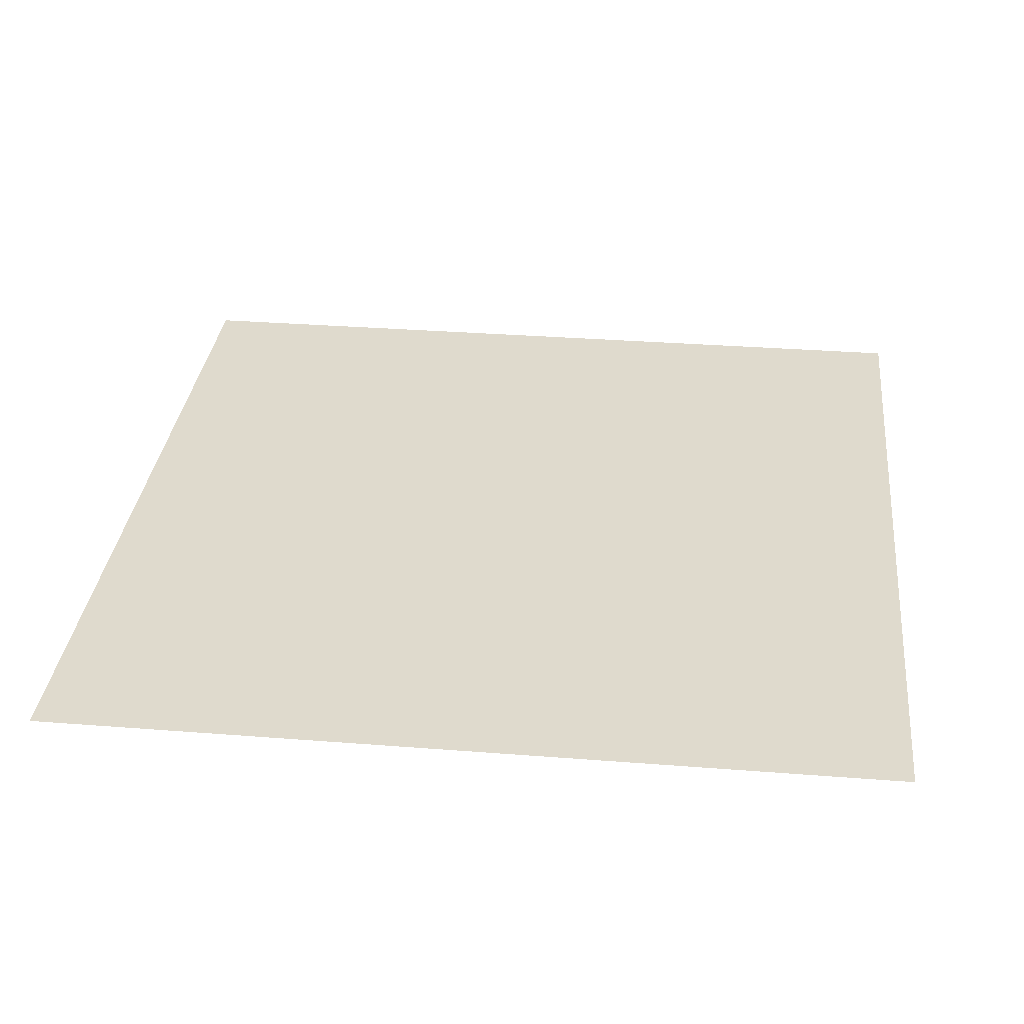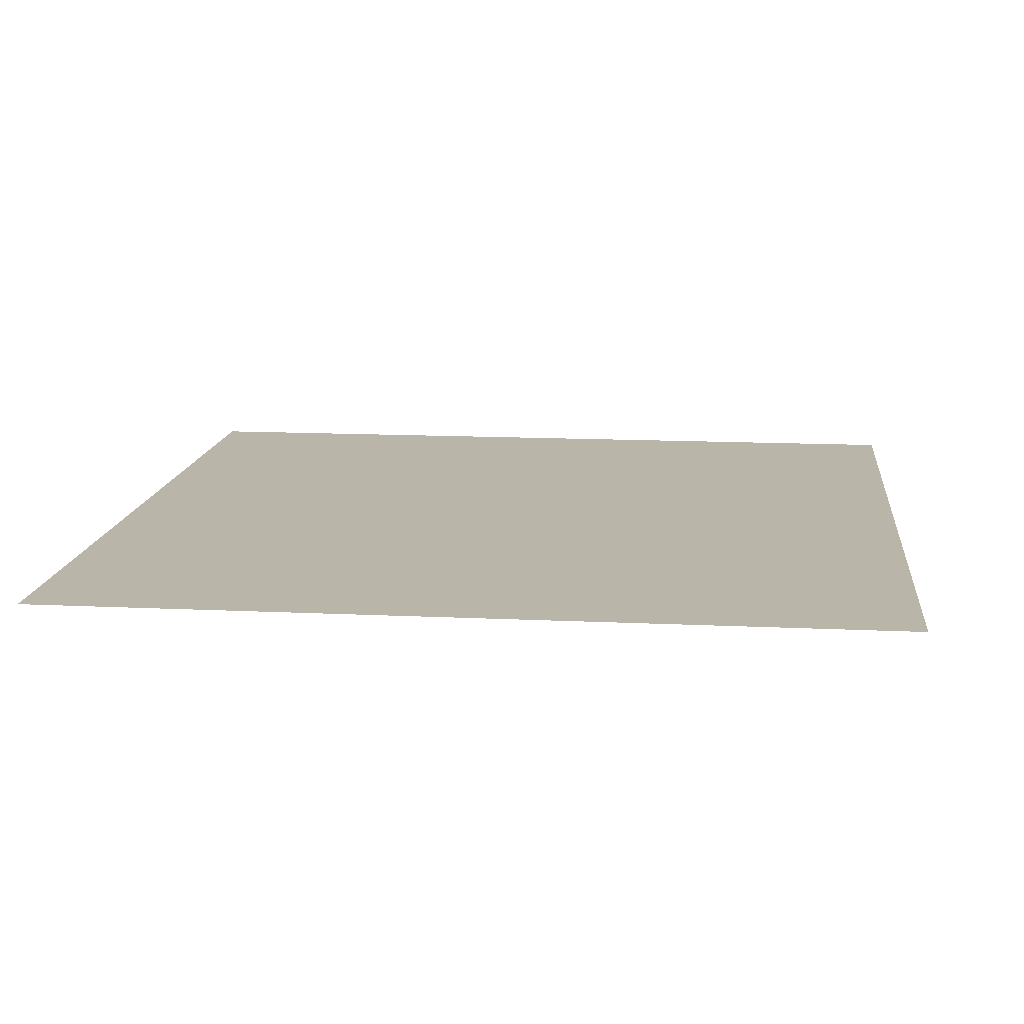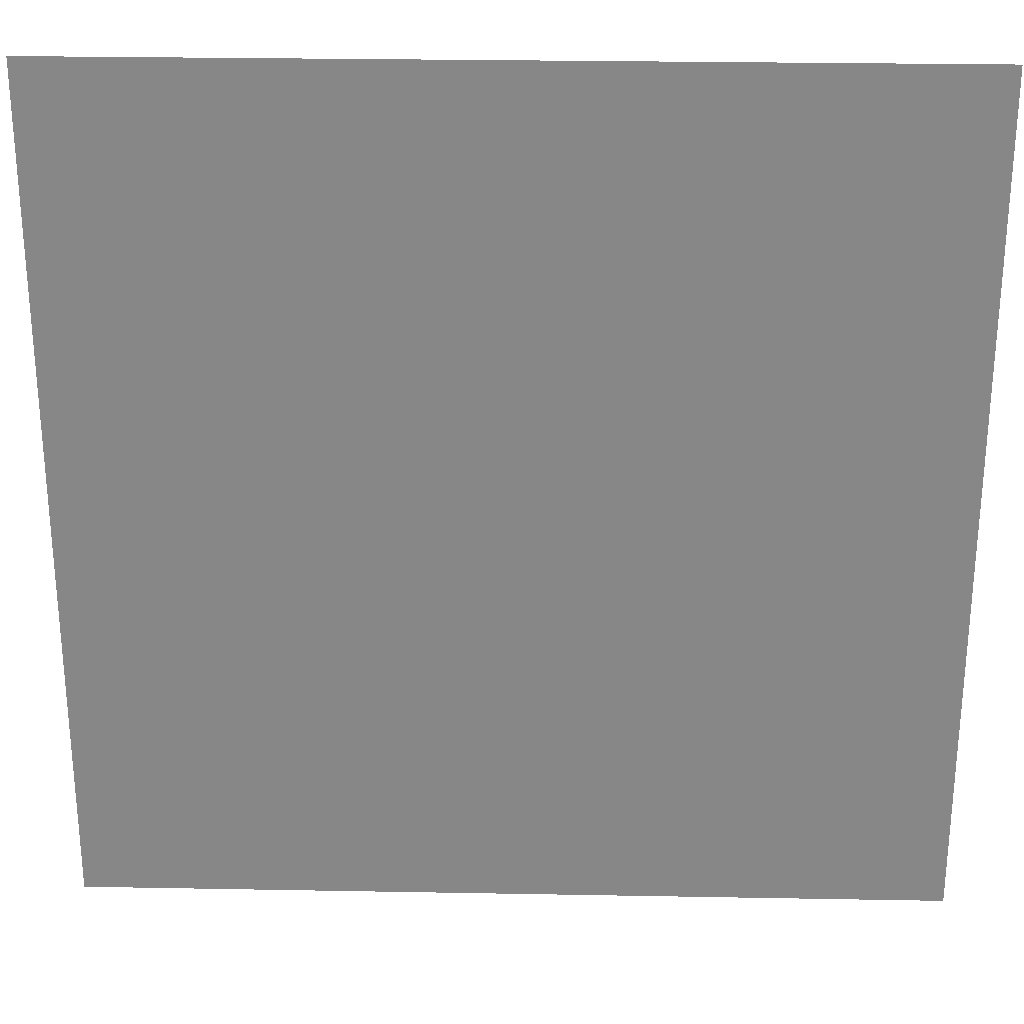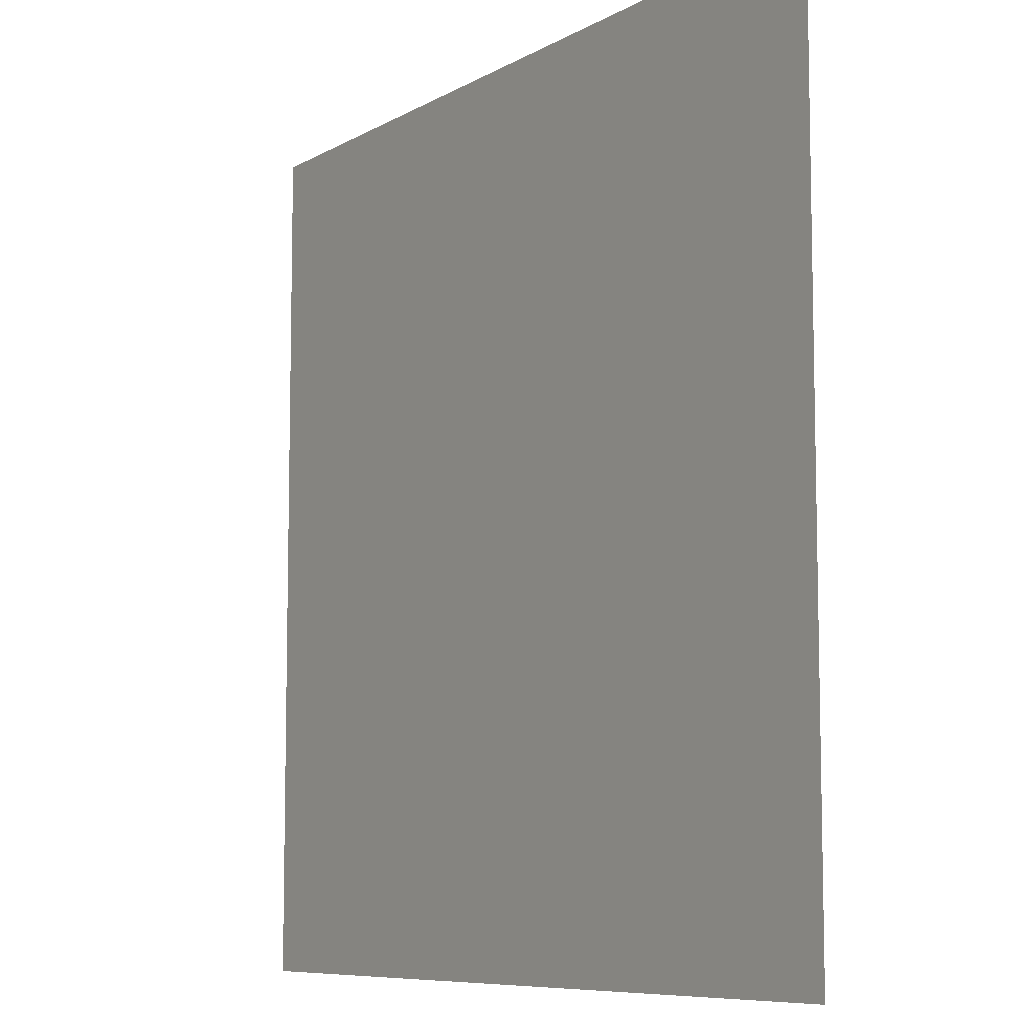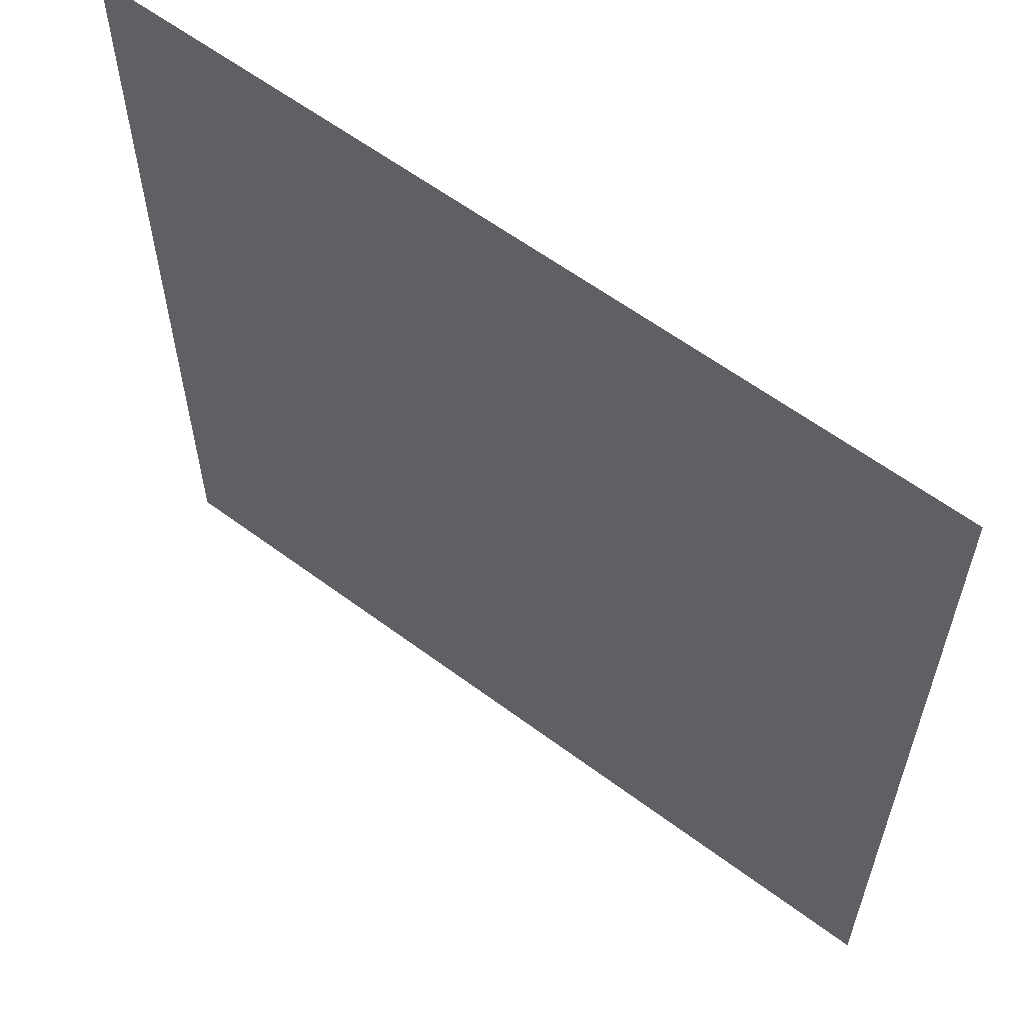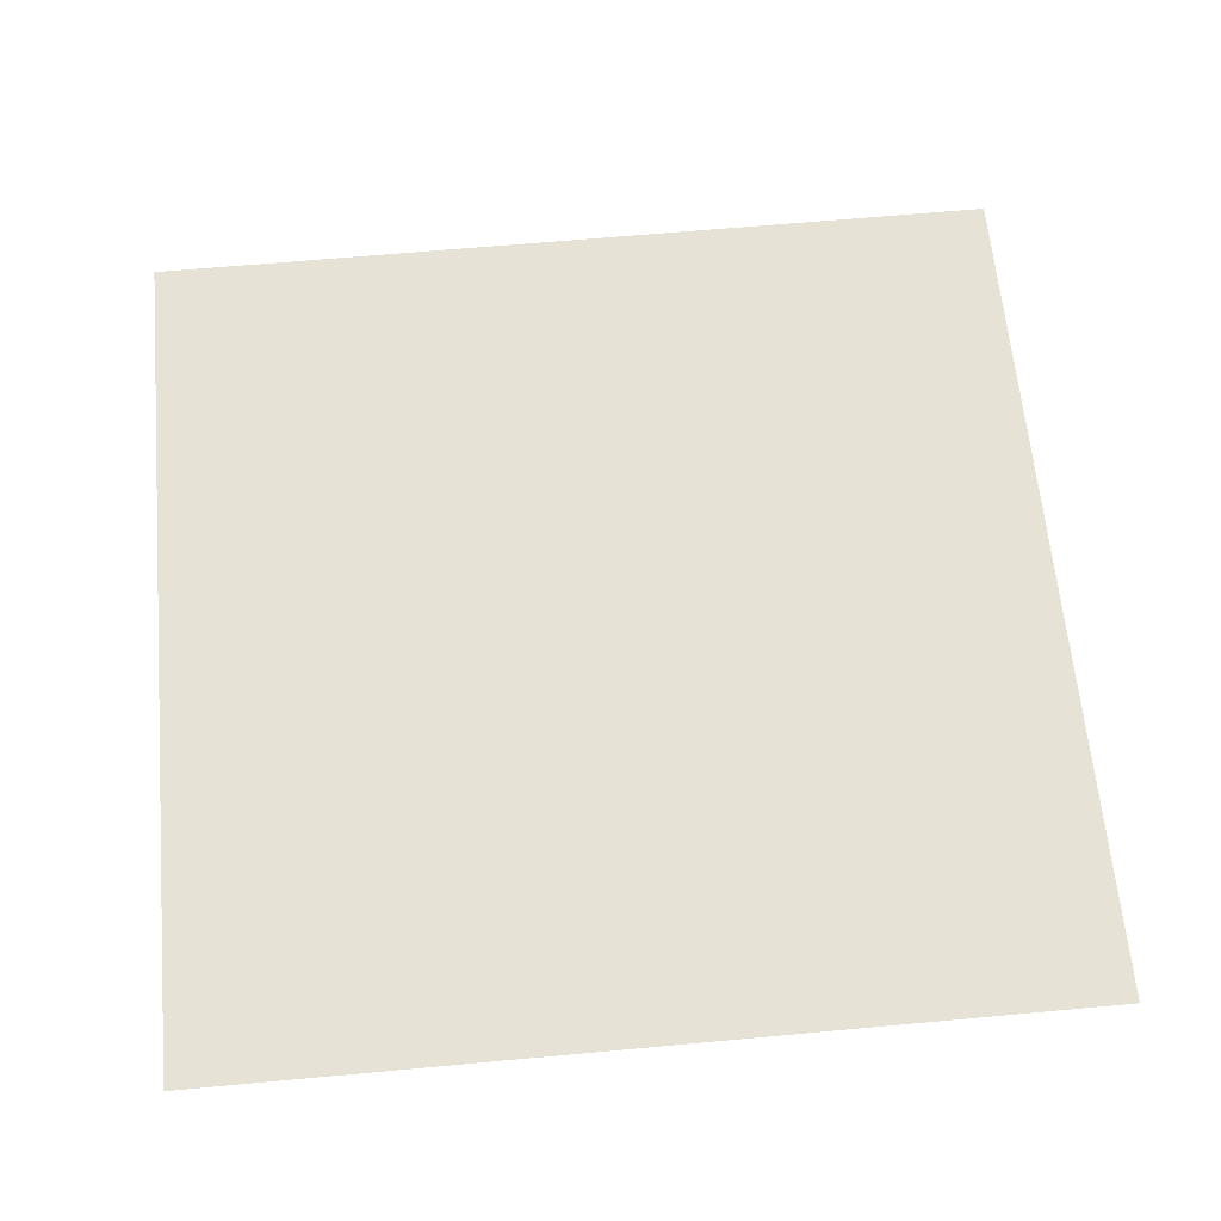
<metadata>
{"format":"obj","ext":"obj","renderer":"f3d","projection":"perspective","resolution":1024,"background":"white","views":[{"elev":32.6,"azim":6.2,"up":"+Z"},{"elev":13.4,"azim":96.2,"up":"+Z"},{"elev":27.3,"azim":-178.4,"up":"+Y"},{"elev":-8.2,"azim":56.4,"up":"+Y"},{"elev":60.0,"azim":-142.6,"up":"+Y"},{"elev":63.3,"azim":84.7,"up":"+Z"}]}
</metadata>
<code>
o AlarmClockButton_1_AlarmClockButton_1_1_GeomSubset_3
v 0.0005 -0.01752 -0.3588
v -0.0005 -0.01752 -0.3588
v 0.0005 -0.01653 -0.3588
v -0.0005 -0.01653 -0.3588
v 0.0005 -0.01752 -0.3588
v -0.0005 -0.01752 -0.3588
v 0.0005 -0.01653 -0.3588
v -0.0005 -0.01653 -0.3588
v 0.0005 -0.01752 -0.3588
v -0.0005 -0.01752 -0.3588
v 0.0005 -0.01653 -0.3588
v -0.0005 -0.01653 -0.3588
v 0.0005 -0.01752 -0.3588
v -0.0005 -0.01752 -0.3588
v 0.0005 -0.01653 -0.3588
v -0.0005 -0.01653 -0.3588
v 0.0005 -0.01752 -0.3588
v -0.0005 -0.01752 -0.3588
v 0.0005 -0.01653 -0.3588
v -0.0005 -0.01653 -0.3588
v 0.009763 0.000696 0.0745
v 0.009763 0.000341 0.07563
v 0.009763 -0.000846 0.07463
v 0.009763 -0.00071 0.07618
v 0.009763 -0.001841 0.07582
v 0.009763 -0.002389 0.07477
v 0.009763 -0.002033 0.07364
v 0.009763 -0.000982 0.07309
v 0.009763 0.000148 0.07345
v -0.009763 0.000696 0.0745
v -0.009763 -0.000846 0.07463
v -0.009763 0.000341 0.07563
v -0.009763 -0.00071 0.07618
v -0.009763 -0.001841 0.07582
v -0.009763 -0.002389 0.07477
v -0.009763 -0.002033 0.07364
v -0.009763 -0.000982 0.07309
v -0.009763 0.000148 0.07345
v 0.008457 0.001112 0.0723
v 0.009266 0.000798 0.07267
v 0.008457 0.002191 0.07437
v 0.009266 0.001705 0.07441
v 0.008457 0.001491 0.07659
v 0.009266 0.001117 0.07628
v 0.008457 -0.000578 0.07767
v 0.009266 -0.000621 0.07719
v 0.008457 -0.002804 0.07697
v 0.009266 -0.002491 0.0766
v 0.008457 -0.003884 0.0749
v 0.009266 -0.003397 0.07486
v 0.008457 -0.003183 0.07268
v 0.009266 -0.002809 0.07299
v 0.008457 -0.001114 0.0716
v 0.009266 -0.001071 0.07208
v -0.008457 0.001112 0.0723
v -0.009266 0.000798 0.07267
v -0.008457 0.002191 0.07437
v -0.009266 0.001705 0.07441
v -0.008457 0.001491 0.07659
v -0.009266 0.001117 0.07628
v -0.008457 -0.000578 0.07767
v -0.009266 -0.000621 0.07719
v -0.008457 -0.002804 0.07697
v -0.009266 -0.002491 0.0766
v -0.008457 -0.003884 0.0749
v -0.009266 -0.003397 0.07486
v -0.008457 -0.003183 0.07268
v -0.009266 -0.002809 0.07299
v -0.008457 -0.001114 0.0716
v -0.009266 -0.001071 0.07208
v 0 -0.002804 0.07697
v 0 -0.000578 0.07767
v 0 0.001491 0.07659
v 0 0.002191 0.07437
v 0 0.001112 0.0723
v 0 -0.001114 0.0716
v 0 -0.003183 0.07268
v 0 -0.003884 0.0749
v 0.001471 0.00062 0.07451
v 0 0.001227 0.07445
v -0.001471 0.00062 0.07451
v -0.00208 -0.000846 0.07464
v -0.001471 -0.002311 0.07477
v 0 -0.002918 0.07482
v 0.001471 -0.002311 0.07477
v 0.00208 -0.000846 0.07464
v 0.001471 -0.001915 0.0366
v 0 -0.001308 0.03654
v -0.001471 -0.001915 0.0366
v -0.00208 -0.00338 0.03673
v -0.001471 -0.004846 0.03685
v 0 -0.005453 0.03691
v 0.001471 -0.004846 0.03685
v 0.00208 -0.00338 0.03673
f 13 14 16 15

</code>
